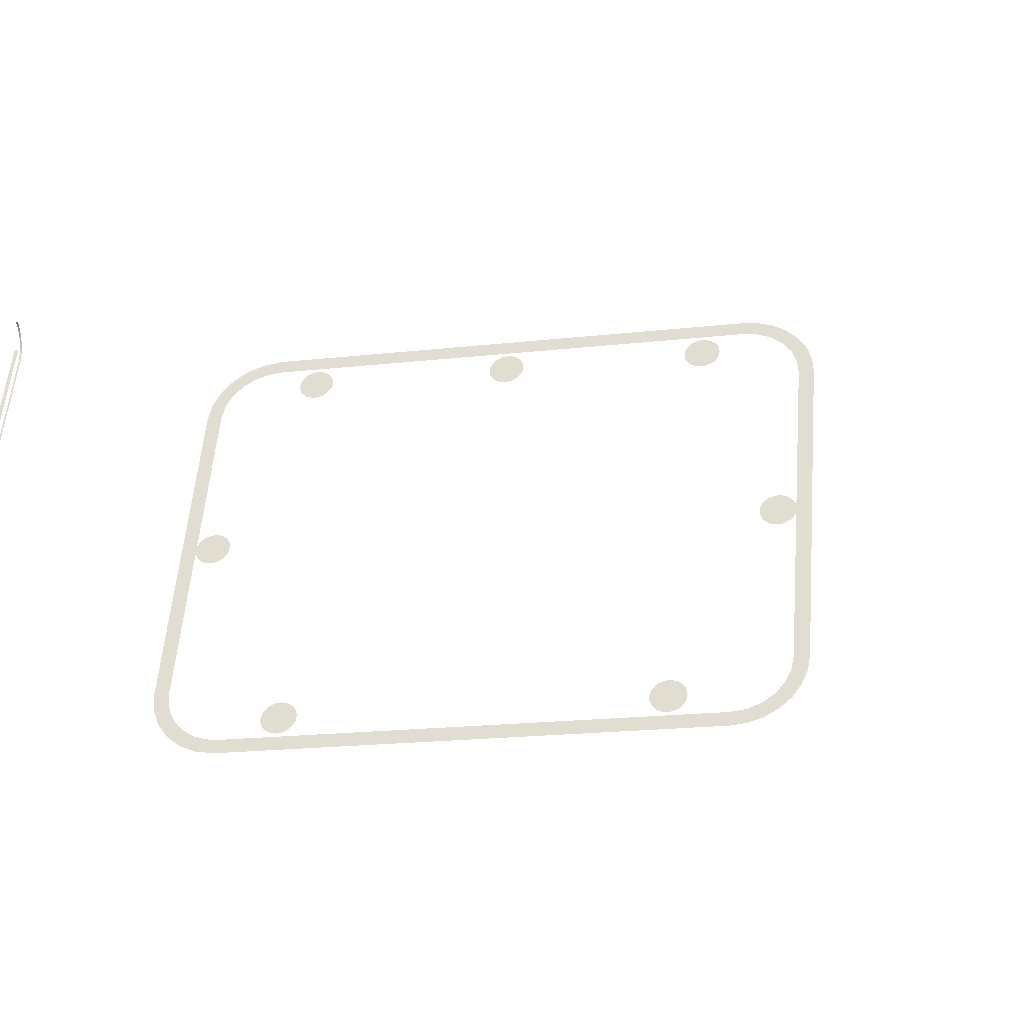
<metadata>
{"format":"obj","ext":"obj","renderer":"f3d","projection":"perspective","resolution":1024,"background":"white","views":[{"elev":-40.1,"azim":-78.0,"up":"+Y"}]}
</metadata>
<code>
o head_3
v -0.00121 -0.02774 -0.06625
v -0.001211 -0.0277 -0.06675
v -0.001446 -0.02842 -0.06631
v -0.001448 -0.02838 -0.06681
v -0.00183 -0.02904 -0.06636
v -0.001831 -0.029 -0.06686
v -0.002343 -0.02956 -0.0664
v -0.002344 -0.02952 -0.0669
v -0.002958 -0.02995 -0.06643
v -0.00296 -0.02991 -0.06693
v -0.003646 -0.03019 -0.06645
v -0.003647 -0.03015 -0.06695
v -0.001662 0.04105 -0.06062
v -0.001133 -0.02701 -0.06619
v -0.001663 0.04109 -0.06112
v -0.001135 -0.02697 -0.06669
v 0.001119 -0.0267 -0.06693
v 0.000594 0.04089 -0.06139
v 0.001113 -0.02672 -0.06668
v 0.000589 0.04087 -0.06114
v -0.002236 -0.03109 -0.06703
v -0.002234 -0.03107 -0.06728
v -0.001666 -0.03089 -0.06701
v -0.001666 -0.03088 -0.06726
v -0.001491 -0.03079 -0.067
v -0.001491 -0.03079 -0.067
v -0.001489 -0.03078 -0.06725
v -0.001489 -0.03078 -0.06725
v -0.000776 -0.03039 -0.06697
v -0.000776 -0.03039 -0.06697
v -0.000776 -0.03039 -0.06697
v -0.000773 -0.03037 -0.06722
v -0.000773 -0.03037 -0.06722
v -0.000714 -0.03035 -0.06697
v -0.000712 -0.03034 -0.06722
v -0.000358 -0.03006 -0.06695
v -0.000354 -0.03005 -0.0672
v -0.000138 -0.02981 -0.06693
v -0.000133 -0.02979 -0.06718
v 0.000333 -0.02928 -0.06689
v 0.000338 -0.02926 -0.06714
v 0.000388 -0.02919 -0.06688
v 0.000392 -0.02917 -0.06713
v 0.000598 -0.02884 -0.06685
v 0.000602 -0.02882 -0.0671
v 0.000741 -0.02846 -0.06682
v 0.000746 -0.02844 -0.06707
v 0.000978 -0.02784 -0.06677
v 0.000984 -0.02782 -0.06702
v 0.00101 -0.02768 -0.06676
v 0.001015 -0.02766 -0.06701
v 0.001061 -0.02743 -0.06674
v 0.001066 -0.02741 -0.06699
v 0.0011 -0.0269 -0.06669
v 0.001106 -0.02688 -0.06694
v 0.001106 -0.02688 -0.06694
v 0.001113 -0.02672 -0.06668
v 0.001113 -0.02672 -0.06668
v 0.001119 -0.0267 -0.06693
v 0.000541 0.04147 -0.0611
v 0.000547 0.04149 -0.06135
v 0.000488 0.04166 -0.06108
v 0.000488 0.04166 -0.06108
v 0.000494 0.04168 -0.06133
v 0.000494 0.04168 -0.06133
v 0.000494 0.04168 -0.06133
v 0.000271 0.04245 -0.06101
v 0.000271 0.04245 -0.06101
v 0.000271 0.04245 -0.06101
v 0.000277 0.04247 -0.06126
v 0.000277 0.04247 -0.06126
v 0.000253 0.04252 -0.06101
v 0.000258 0.04254 -0.06126
v 5.8e-05 0.04294 -0.06098
v 6.4e-05 0.04296 -0.06122
v -0.000131 0.04321 -0.06095
v -0.000125 0.04324 -0.0612
v -0.000534 0.0438 -0.0609
v -0.000529 0.04382 -0.06115
v -0.000608 0.04387 -0.0609
v -0.000604 0.0439 -0.06114
v -0.000895 0.04416 -0.06087
v -0.00089 0.04419 -0.06112
v -0.001225 0.04439 -0.06085
v -0.001222 0.04442 -0.0611
v -0.00177 0.04478 -0.06082
v -0.001767 0.0448 -0.06107
v -0.001914 0.04485 -0.06081
v -0.001913 0.04487 -0.06106
v -0.002145 0.04496 -0.0608
v -0.002143 0.04498 -0.06105
v -0.002656 0.04513 -0.06079
v -0.002656 0.04513 -0.06079
v -0.002654 0.04516 -0.06104
v -0.002654 0.04516 -0.06104
v -0.002654 0.04516 -0.06104
v -0.002828 0.04519 -0.06078
v -0.002828 0.04519 -0.06078
v -0.002827 0.04521 -0.06103
v -0.000752 -0.03843 0.07334
v -0.001281 0.02963 0.07891
v -0.000751 -0.03847 0.07384
v -0.001279 0.02959 0.07941
v -0.000827 -0.0392 0.07378
v -0.000828 -0.03916 0.07328
v -0.001064 -0.03988 0.07372
v -0.001065 -0.03984 0.07322
v -0.001447 -0.0405 0.07367
v -0.001448 -0.04046 0.07318
v -0.00196 -0.04102 0.07363
v -0.001961 -0.04098 0.07313
v -0.002576 -0.04141 0.0736
v -0.002577 -0.04137 0.0731
v -0.003263 -0.04165 0.07358
v -0.003264 -0.04161 0.07308
v -0.001367 0.03031 0.07947
v -0.001368 0.03035 0.07897
v -0.001614 0.031 0.07952
v -0.001615 0.03104 0.07903
v -0.002007 0.03161 0.07958
v -0.002008 0.03165 0.07908
v -0.002528 0.03212 0.07962
v -0.002529 0.03216 0.07912
v -0.00315 0.0325 0.07965
v -0.003151 0.03254 0.07915
v -0.003841 0.03273 0.07967
v -0.003842 0.03277 0.07917
v 0.001655 -0.02023 -0.022
v 0.001657 -0.02035 -0.02144
v 0.001654 -0.02026 -0.02257
v 0.00166 -0.02061 -0.02093
v 0.001654 -0.02043 -0.02312
v 0.001664 -0.021 -0.0205
v 0.001656 -0.02074 -0.0236
v 0.001669 -0.02148 -0.02019
v 0.001658 -0.02117 -0.02399
v 0.001673 -0.02203 -0.02002
v 0.001662 -0.02168 -0.02425
v 0.001678 -0.0226 -0.01999
v 0.001672 -0.02242 -0.02218
v 0.001666 -0.02224 -0.02437
v 0.001682 -0.02316 -0.02011
v 0.001671 -0.02281 -0.02434
v 0.001686 -0.02367 -0.02037
v 0.001675 -0.02336 -0.02417
v 0.001688 -0.0241 -0.02076
v 0.00168 -0.02384 -0.02386
v 0.00169 -0.02441 -0.02124
v 0.001684 -0.02423 -0.02343
v 0.00169 -0.02458 -0.02179
v 0.001687 -0.02449 -0.02292
v 0.001689 -0.02461 -0.02236
v 0.001247 0.03176 -0.01975
v 0.001249 0.03164 -0.01919
v 0.001246 0.03173 -0.02032
v 0.001252 0.03138 -0.01868
v 0.001246 0.03156 -0.02087
v 0.001256 0.03099 -0.01825
v 0.001248 0.03124 -0.02135
v 0.001261 0.03051 -0.01794
v 0.00125 0.03082 -0.02174
v 0.001266 0.02996 -0.01777
v 0.001254 0.03031 -0.022
v 0.00127 0.02939 -0.01774
v 0.001264 0.02957 -0.01993
v 0.001258 0.02975 -0.02212
v 0.001274 0.02883 -0.01786
v 0.001263 0.02917 -0.0221
v 0.001278 0.02832 -0.01812
v 0.001267 0.02863 -0.02192
v 0.00128 0.02789 -0.01851
v 0.001272 0.02814 -0.02161
v 0.001282 0.02758 -0.01899
v 0.001276 0.02776 -0.02118
v 0.001282 0.0274 -0.01954
v 0.001279 0.0275 -0.02067
v 0.001281 0.02738 -0.02011
v 0.001315 0.02972 0.005165
v 0.001317 0.0296 0.005726
v 0.001314 0.02969 0.004591
v 0.00132 0.02934 0.006237
v 0.001314 0.02952 0.004044
v 0.001324 0.02895 0.006663
v 0.001316 0.02921 0.003561
v 0.001329 0.02847 0.006973
v 0.001319 0.02878 0.003176
v 0.001334 0.02792 0.007149
v 0.001322 0.02827 0.002914
v 0.001338 0.02735 0.007178
v 0.001332 0.02753 0.004985
v 0.001326 0.02771 0.002792
v 0.001342 0.02679 0.007057
v 0.001331 0.02713 0.002821
v 0.001346 0.02628 0.006794
v 0.001336 0.02659 0.002997
v 0.001348 0.02585 0.006409
v 0.00134 0.0261 0.003307
v 0.00135 0.02554 0.005926
v 0.001344 0.02572 0.003733
v 0.00135 0.02536 0.005379
v 0.001347 0.02546 0.004245
v 0.001349 0.02534 0.004806
v 0.001383 0.02768 0.03008
v 0.001385 0.02756 0.03064
v 0.001382 0.02765 0.02951
v 0.001389 0.0273 0.03115
v 0.001383 0.02748 0.02896
v 0.001393 0.02691 0.03158
v 0.001384 0.02717 0.02848
v 0.001397 0.02643 0.03189
v 0.001387 0.02674 0.02809
v 0.001402 0.02588 0.03207
v 0.00139 0.02623 0.02783
v 0.001406 0.02531 0.03209
v 0.0014 0.02549 0.0299
v 0.001394 0.02567 0.02771
v 0.001411 0.02475 0.03197
v 0.001399 0.0251 0.02774
v 0.001414 0.02424 0.03171
v 0.001404 0.02455 0.02791
v 0.001417 0.02381 0.03133
v 0.001408 0.02407 0.02822
v 0.001418 0.0235 0.03084
v 0.001412 0.02368 0.02865
v 0.001418 0.02332 0.03029
v 0.001415 0.02342 0.02916
v 0.001417 0.0233 0.02972
v 0.00178 -0.02398 0.02385
v 0.001782 -0.0241 0.02441
v 0.001779 -0.02401 0.02327
v 0.001786 -0.02436 0.02492
v 0.00178 -0.02418 0.02272
v 0.00179 -0.02475 0.02534
v 0.001781 -0.02449 0.02224
v 0.001794 -0.02523 0.02566
v 0.001784 -0.02492 0.02186
v 0.001799 -0.02578 0.02583
v 0.001787 -0.02543 0.02159
v 0.001803 -0.02635 0.02586
v 0.001797 -0.02617 0.02367
v 0.001791 -0.02599 0.02147
v 0.001808 -0.02691 0.02574
v 0.001796 -0.02657 0.0215
v 0.001811 -0.02742 0.02548
v 0.001801 -0.02711 0.02168
v 0.001814 -0.02785 0.02509
v 0.001805 -0.0276 0.02199
v 0.001815 -0.02816 0.02461
v 0.001809 -0.02798 0.02241
v 0.001815 -0.02834 0.02406
v 0.001812 -0.02824 0.02293
v 0.001814 -0.02837 0.02349
v 0.001379 0.02957 0.03525
v 0.001216 0.03446 -0.02455
v 0.001386 0.02918 0.03723
v 0.001212 0.03434 -0.02689
v 0.001397 0.02836 0.03907
v 0.001213 0.03363 -0.02913
v 0.001393 0.02772 0.0351
v 0.00123 0.03262 -0.0247
v 0.00141 0.02715 0.04068
v 0.0014 0.02733 0.03693
v 0.001227 0.03252 -0.02656
v 0.001219 0.03235 -0.03111
v 0.001411 0.02648 0.03859
v 0.001228 0.03195 -0.02834
v 0.001424 0.02561 0.04199
v 0.001423 0.02522 0.03997
v 0.001232 0.03094 -0.02991
v 0.001229 0.03061 -0.03268
v 0.001441 0.02383 0.04292
v 0.001438 0.02365 0.04098
v 0.001241 0.02956 -0.03116
v 0.001244 0.02852 -0.03376
v 0.001457 0.02188 0.04343
v 0.001453 0.02188 0.04155
v 0.001252 0.0279 -0.03201
v 0.001473 0.01986 0.04349
v 0.001468 0.02001 0.04164
v 0.001266 0.02607 -0.03241
v 0.001261 0.02622 -0.03425
v 0.001612 0.000954 0.03793
v 0.001421 0.006663 -0.03184
v 0.001614 0.000848 0.03845
v 0.001611 0.000926 0.03735
v 0.001423 0.006542 -0.03128
v 0.00142 0.006635 -0.03241
v 0.001617 0.00062 0.03893
v 0.001611 0.00075 0.03681
v 0.001426 0.00628 -0.03077
v 0.00142 0.006459 -0.03296
v 0.00162 0.000284 0.03934
v 0.001613 0.000439 0.03632
v 0.00143 0.005895 -0.03034
v 0.001422 0.006149 -0.03344
v 0.001624 -0.00014 0.03965
v 0.001615 1.3e-05 0.03594
v 0.001435 0.005412 -0.03003
v 0.001424 0.005723 -0.03383
v 0.001628 -0.000629 0.03986
v 0.001619 -0.000498 0.03568
v 0.00144 0.004865 -0.02985
v 0.001428 0.005211 -0.03409
v 0.001631 -0.000948 0.03993
v 0.001429 0.005112 -0.03412
v 0.001623 -0.001059 0.03556
v 0.001444 0.004291 -0.02983
v 0.001638 -0.001879 0.03985
v 0.001436 0.004181 -0.0342
v 0.001627 -0.001632 0.03558
v 0.001448 0.00373 -0.02995
v 0.001437 0.004077 -0.03418
v 0.00164 -0.002184 0.03973
v 0.001632 -0.002179 0.03576
v 0.001452 0.003219 -0.03021
v 0.001441 0.00353 -0.03401
v 0.001643 -0.002632 0.03945
v 0.001637 -0.002662 0.03607
v 0.001454 0.002793 -0.0306
v 0.001446 0.003047 -0.0337
v 0.001646 -0.002999 0.03907
v 0.001641 -0.003047 0.0365
v 0.001456 0.002483 -0.03108
v 0.00145 0.002662 -0.03327
v 0.001647 -0.003263 0.03861
v 0.001644 -0.00331 0.03701
v 0.001456 0.002307 -0.03163
v 0.001453 0.002399 -0.03276
v 0.001647 -0.00341 0.0381
v 0.001646 -0.003431 0.03757
v 0.001455 0.002278 -0.0322
v 0.001806 -0.02299 0.03998
v 0.001801 -0.02284 0.03814
v 0.001599 -0.01678 -0.03592
v 0.001594 -0.01663 -0.03776
v 0.001612 -0.01838 -0.03587
v 0.001815 -0.02467 0.03774
v 0.001821 -0.02497 0.03959
v 0.001613 -0.01898 -0.03764
v 0.001625 -0.01993 -0.03546
v 0.001826 -0.02633 0.03689
v 0.001834 -0.02681 0.03877
v 0.001637 -0.02135 -0.03472
v 0.001632 -0.02121 -0.03692
v 0.001835 -0.02771 0.03564
v 0.001649 -0.02257 -0.03369
v 0.001844 -0.02842 0.03757
v 0.001839 -0.02872 0.03407
v 0.00165 -0.02319 -0.03565
v 0.00166 -0.02353 -0.03241
v 0.00184 -0.02929 0.03229
v 0.001668 -0.02418 -0.03094
v 0.001851 -0.02973 0.03603
v 0.001837 -0.02938 0.03043
v 0.001674 -0.02449 -0.02937
v 0.001666 -0.02476 -0.03391
v 0.001855 -0.03066 0.03424
v 0.001679 -0.02584 -0.03182
v 0.001855 -0.03117 0.03229
v 0.001851 -0.03123 0.03028
v 0.001688 -0.02633 -0.02952
v -0.001135 -0.02697 -0.06669
v -0.001133 -0.02701 -0.06619
v -0.001135 -0.02697 -0.06669
v 0.0011 -0.0269 -0.06669
v 0.001106 -0.02688 -0.06694
v 0.0011 -0.0269 -0.06669
v 0.000589 0.04087 -0.06114
v 0.000594 0.04089 -0.06139
v 0.000594 0.04089 -0.06139
v -0.000752 -0.03843 0.07334
v -0.000752 -0.03843 0.07334
v -0.000751 -0.03847 0.07384
v -0.001279 0.02959 0.07941
v -0.001281 0.02963 0.07891
v -0.001279 0.02959 0.07941
f 13 14 15
f 14 16 15
f 17 18 19
f 18 20 19
f 26 27 29
f 28 33 31
f 54 55 57
f 56 59 58
f 63 66 69
f 65 71 67
f 93 96 98
f 95 99 97
f 100 101 102
f 101 103 102
f 132 130 140
f 130 128 140
f 140 128 129
f 138 136 140
f 136 134 140
f 140 134 132
f 145 143 140
f 143 141 140
f 140 141 138
f 151 149 140
f 149 147 140
f 140 147 145
f 148 150 140
f 150 152 140
f 140 152 151
f 142 144 140
f 144 146 140
f 140 146 148
f 135 137 140
f 137 139 140
f 140 139 142
f 129 131 140
f 131 133 140
f 140 133 135
f 157 155 165
f 155 153 165
f 165 153 154
f 163 161 165
f 161 159 165
f 165 159 157
f 170 168 165
f 168 166 165
f 165 166 163
f 176 174 165
f 174 172 165
f 165 172 170
f 173 175 165
f 175 177 165
f 165 177 176
f 167 169 165
f 169 171 165
f 165 171 173
f 160 162 165
f 162 164 165
f 165 164 167
f 154 156 165
f 156 158 165
f 165 158 160
f 182 180 190
f 180 178 190
f 190 178 179
f 188 186 190
f 186 184 190
f 190 184 182
f 195 193 190
f 193 191 190
f 190 191 188
f 201 199 190
f 199 197 190
f 190 197 195
f 198 200 190
f 200 202 190
f 190 202 201
f 192 194 190
f 194 196 190
f 190 196 198
f 185 187 190
f 187 189 190
f 190 189 192
f 179 181 190
f 181 183 190
f 190 183 185
f 207 205 215
f 205 203 215
f 215 203 204
f 213 211 215
f 211 209 215
f 215 209 207
f 220 218 215
f 218 216 215
f 215 216 213
f 226 224 215
f 224 222 215
f 215 222 220
f 223 225 215
f 225 227 215
f 215 227 226
f 217 219 215
f 219 221 215
f 215 221 223
f 210 212 215
f 212 214 215
f 215 214 217
f 204 206 215
f 206 208 215
f 215 208 210
f 232 230 240
f 230 228 240
f 240 228 229
f 238 236 240
f 236 234 240
f 240 234 232
f 245 243 240
f 243 241 240
f 240 241 238
f 251 249 240
f 249 247 240
f 240 247 245
f 248 250 240
f 250 252 240
f 240 252 251
f 242 244 240
f 244 246 240
f 240 246 248
f 235 237 240
f 237 239 240
f 240 239 242
f 229 231 240
f 231 233 240
f 240 233 235
f 298 302 295
f 316 312 319
f 308 278 332
f 341 337 338
f 295 302 299
f 335 281 305
f 281 280 305
f 307 312 302
f 312 309 302
f 338 337 332
f 337 333 332
f 332 333 308
f 307 311 312
f 311 315 312
f 312 315 319
f 323 327 319
f 327 331 319
f 319 331 328
f 291 287 295
f 287 283 295
f 295 283 286
f 306 301 282
f 284 288 314
f 288 292 314
f 314 329 330
f 328 324 319
f 324 320 319
f 319 320 316
f 286 290 295
f 290 294 295
f 295 294 298
f 349 344 340
f 292 296 314
f 296 300 314
f 314 300 304
f 317 321 314
f 321 325 314
f 314 325 329
f 280 281 277
f 281 274 277
f 277 274 273
f 274 270 273
f 273 270 269
f 270 264 269
f 269 264 266
f 264 258 266
f 266 258 263
f 258 256 263
f 263 256 260
f 256 254 260
f 260 254 259
f 254 253 259
f 259 253 262
f 253 255 262
f 262 255 265
f 284 314 282
f 314 310 282
f 282 310 306
f 301 297 282
f 297 293 282
f 282 293 285
f 293 289 285
f 255 257 265
f 257 261 265
f 265 261 268
f 261 267 268
f 268 267 272
f 267 271 272
f 272 271 276
f 271 275 276
f 276 275 279
f 275 278 279
f 279 278 304
f 278 308 304
f 304 308 314
f 308 313 314
f 314 313 317
f 330 326 314
f 326 322 314
f 314 322 318
f 340 344 336
f 344 339 336
f 336 339 334
f 339 335 334
f 334 335 309
f 335 305 309
f 309 305 302
f 305 303 302
f 302 303 299
f 338 342 341
f 342 347 341
f 341 347 345
f 347 353 345
f 345 353 348
f 353 357 348
f 348 357 351
f 357 359 351
f 351 359 354
f 359 360 354
f 354 360 355
f 360 361 355
f 355 361 352
f 361 358 352
f 352 358 350
f 358 356 350
f 350 356 346
f 356 349 346
f 346 349 343
f 349 340 343
f 362 363 1
f 364 1 2
f 1 3 2
f 2 3 4
f 3 5 4
f 4 5 6
f 5 7 6
f 6 7 8
f 7 9 8
f 8 9 10
f 9 11 10
f 10 11 12
f 21 22 23
f 22 24 23
f 23 24 25
f 24 27 25
f 30 32 34
f 32 35 34
f 34 35 36
f 35 37 36
f 36 37 38
f 37 39 38
f 38 39 40
f 39 41 40
f 40 41 42
f 41 43 42
f 42 43 44
f 43 45 44
f 44 45 46
f 45 47 46
f 46 47 48
f 47 49 48
f 48 49 50
f 49 51 50
f 50 51 52
f 51 53 52
f 52 53 365
f 53 366 367
f 368 369 60
f 370 61 60
f 60 61 62
f 61 64 62
f 68 70 72
f 70 73 72
f 72 73 74
f 73 75 74
f 74 75 76
f 75 77 76
f 76 77 78
f 77 79 78
f 78 79 80
f 79 81 80
f 80 81 82
f 81 83 82
f 82 83 84
f 83 85 84
f 84 85 86
f 85 87 86
f 86 87 88
f 87 89 88
f 88 89 90
f 89 91 90
f 90 91 92
f 91 94 92
f 114 115 113
f 114 113 112
f 113 111 112
f 112 111 110
f 111 109 110
f 110 109 108
f 109 107 108
f 108 107 106
f 107 105 106
f 106 105 104
f 105 371 104
f 104 372 373
f 374 375 117
f 376 117 116
f 117 119 116
f 116 119 118
f 119 121 118
f 118 121 120
f 121 123 120
f 120 123 122
f 123 125 122
f 122 125 124
f 125 127 124
f 124 127 126

</code>
